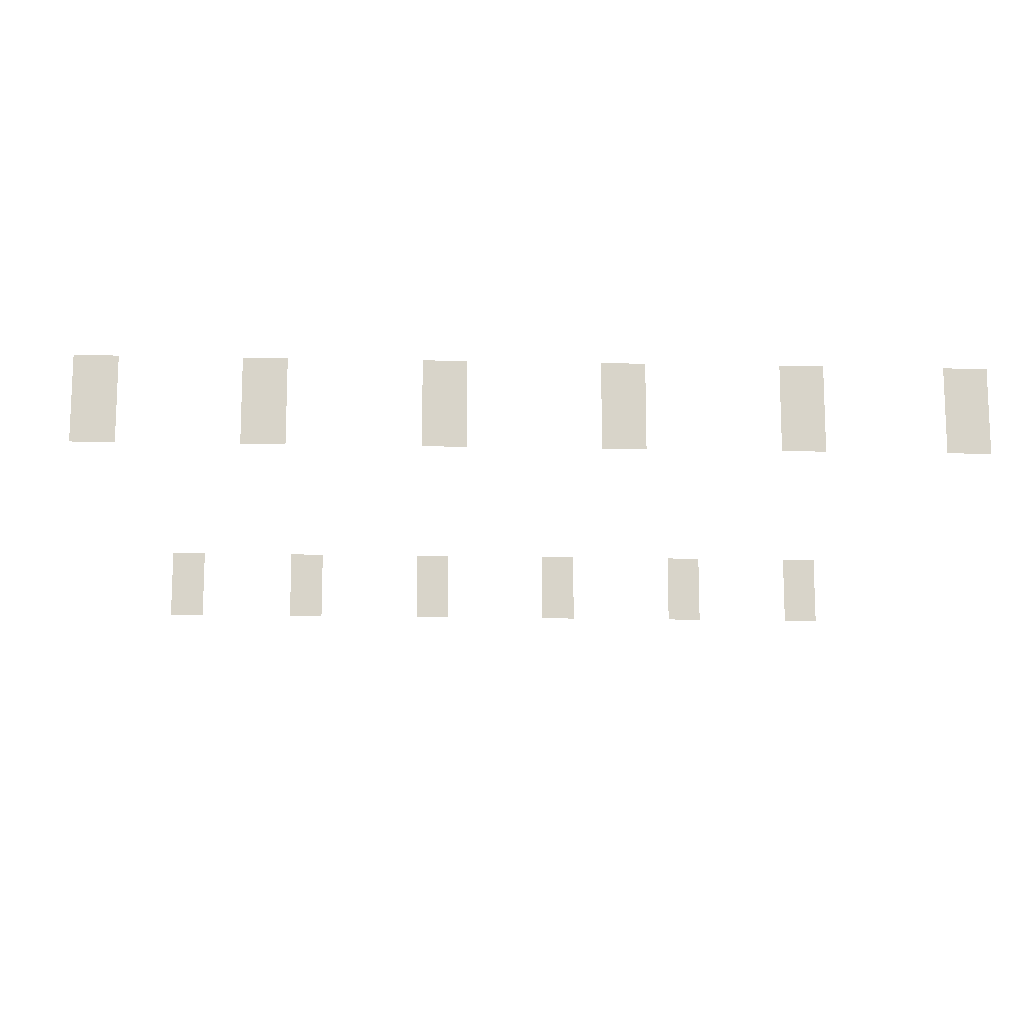
<metadata>
{"format":"obj","ext":"obj","renderer":"f3d","projection":"perspective","resolution":1024,"background":"white","views":[{"elev":-13.6,"azim":-2.9,"up":"+Y"}]}
</metadata>
<code>
g RoomWindows
v 11.12 12.81 -12.22
v 12.31 15.2 -12.22
v 11.12 15.2 -12.22
v 12.31 12.81 -12.22
v 6.637 12.81 -12.22
v 7.829 15.2 -12.22
v 6.637 15.2 -12.22
v 7.829 12.81 -12.22
v 1.802 12.81 -12.22
v 2.994 15.2 -12.22
v 1.802 15.2 -12.22
v 2.994 12.81 -12.22
v -2.994 12.81 -12.22
v -1.802 15.2 -12.22
v -2.994 15.2 -12.22
v -1.802 12.81 -12.22
v -7.789 12.81 -12.22
v -6.598 15.2 -12.22
v -7.789 15.2 -12.22
v -6.598 12.81 -12.22
v -12.27 12.81 -12.22
v -11.08 15.2 -12.22
v -12.27 15.2 -12.22
v -11.08 12.81 -12.22
v -11.08 15.2 12.22
v -12.27 12.81 12.22
v -12.27 15.2 12.22
v -11.08 12.81 12.22
v -6.598 15.2 12.22
v -7.789 12.81 12.22
v -7.789 15.2 12.22
v -6.598 12.81 12.22
v -1.802 15.2 12.22
v -2.994 12.81 12.22
v -2.994 15.2 12.22
v -1.802 12.81 12.22
v 2.994 15.2 12.22
v 1.802 12.81 12.22
v 1.802 15.2 12.22
v 2.994 12.81 12.22
v 7.829 15.2 12.22
v 6.637 12.81 12.22
v 6.637 15.2 12.22
v 7.829 12.81 12.22
v 12.31 15.2 12.22
v 11.12 12.81 12.22
v 11.12 15.2 12.22
v 12.31 12.81 12.22
g RoomWindows_0
f -46 -47 -48
f -47 -45 -48
f -42 -43 -44
f -43 -41 -44
f -38 -39 -40
f -39 -37 -40
f -34 -35 -36
f -35 -33 -36
f -30 -31 -32
f -31 -29 -32
f -26 -27 -28
f -27 -25 -28
f -22 -23 -24
f -23 -21 -24
f -18 -19 -20
f -19 -17 -20
f -14 -15 -16
f -15 -13 -16
f -10 -11 -12
f -11 -9 -12
f -6 -7 -8
f -7 -5 -8
f -2 -3 -4
f -3 -1 -4

</code>
